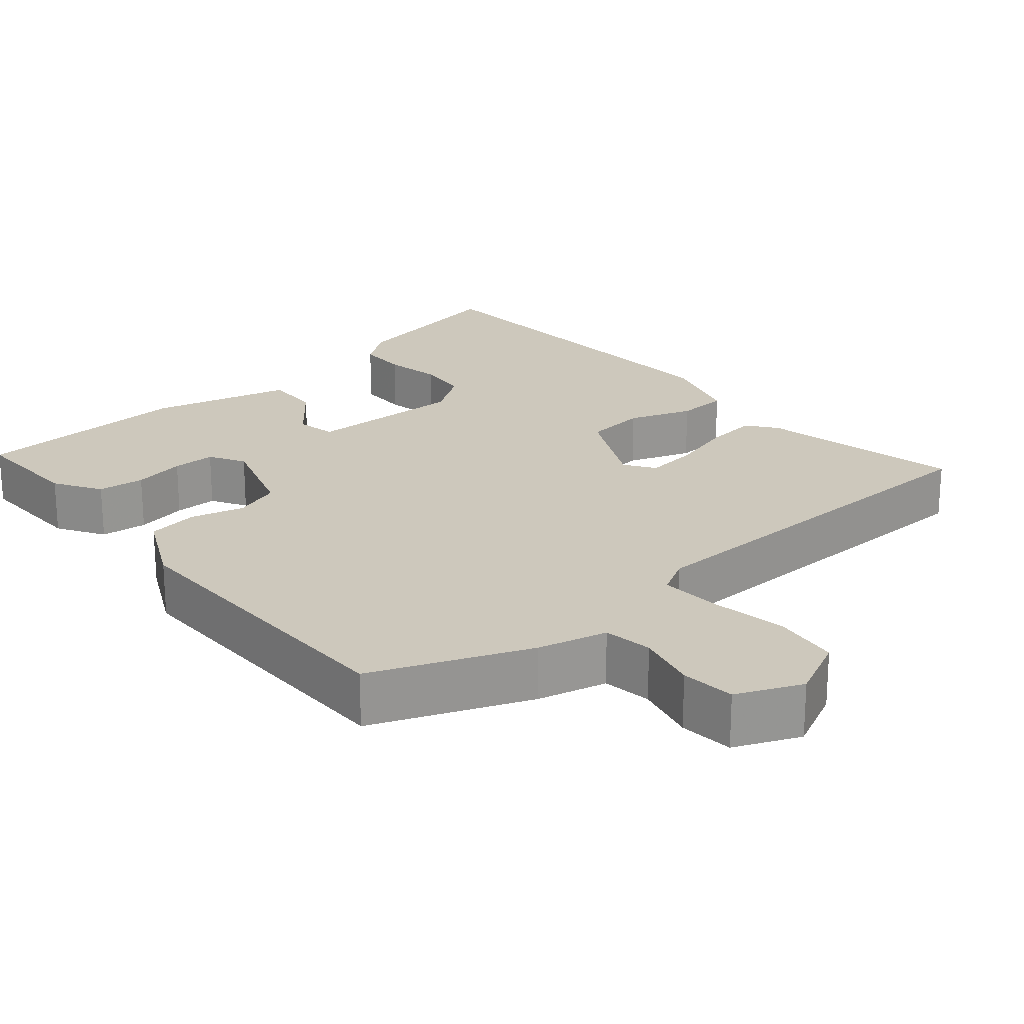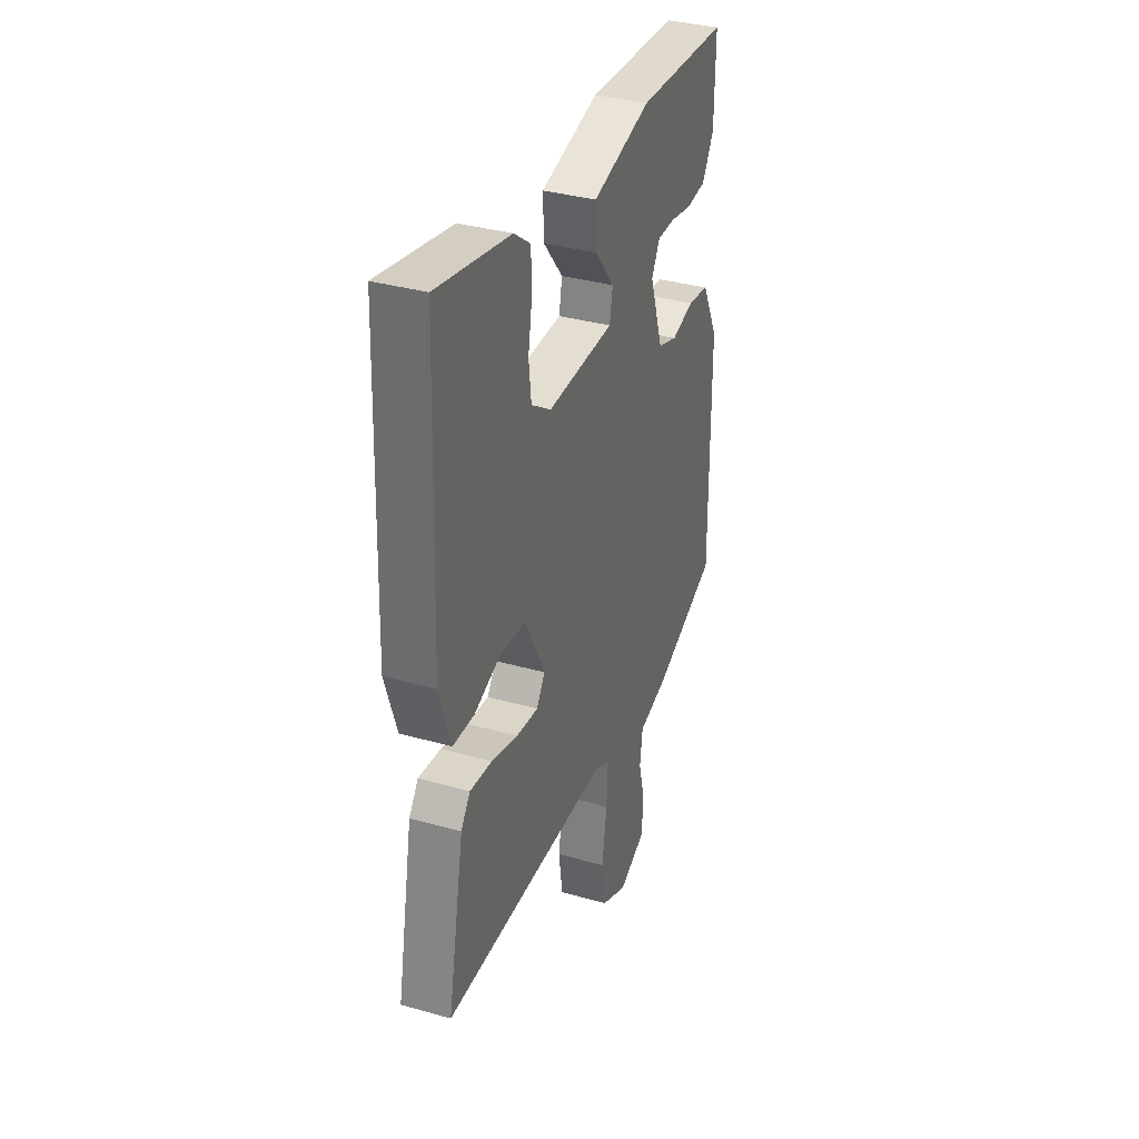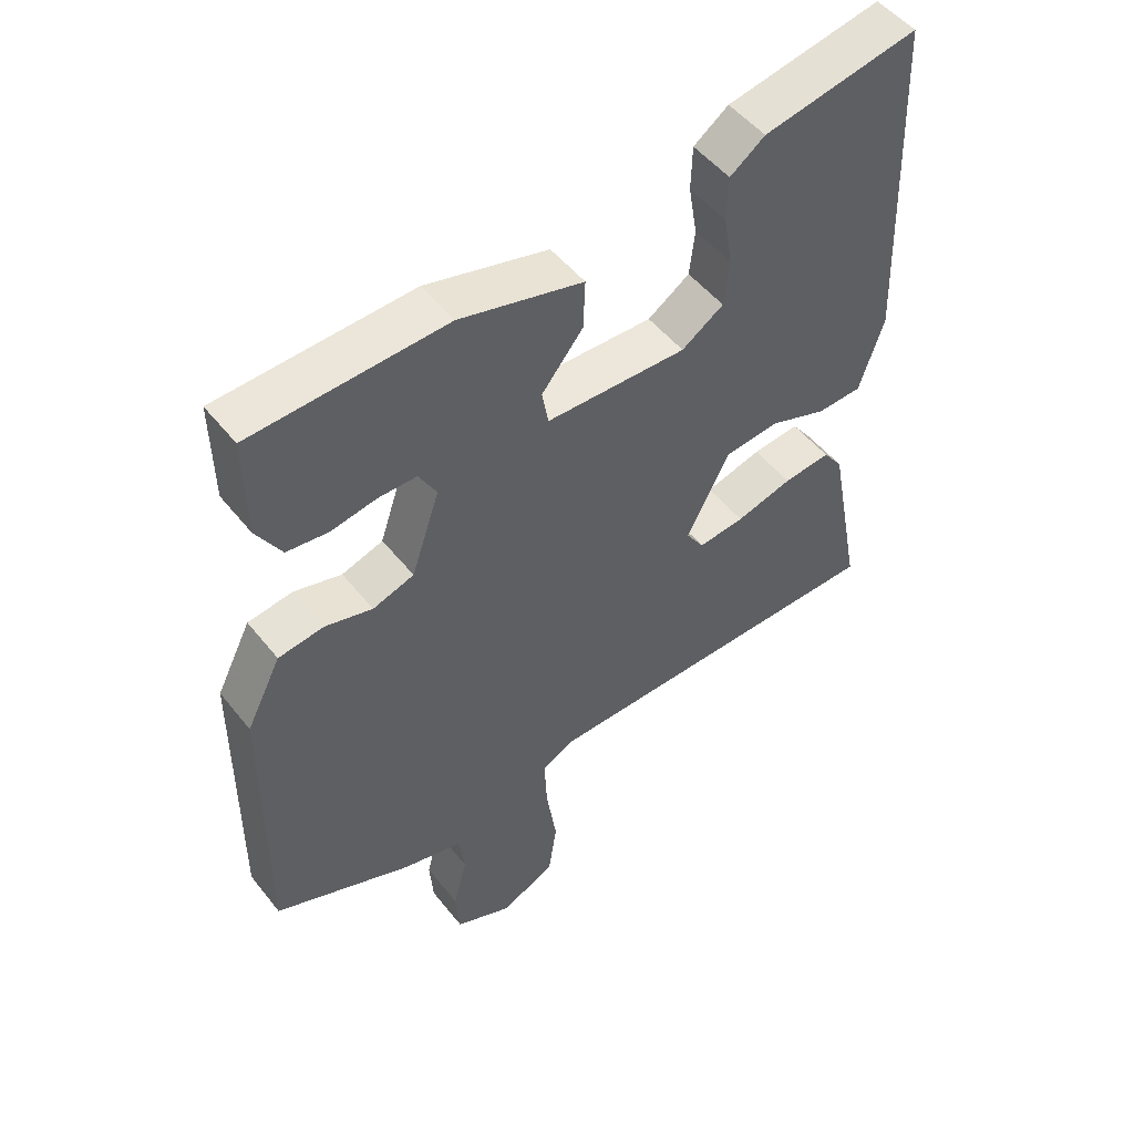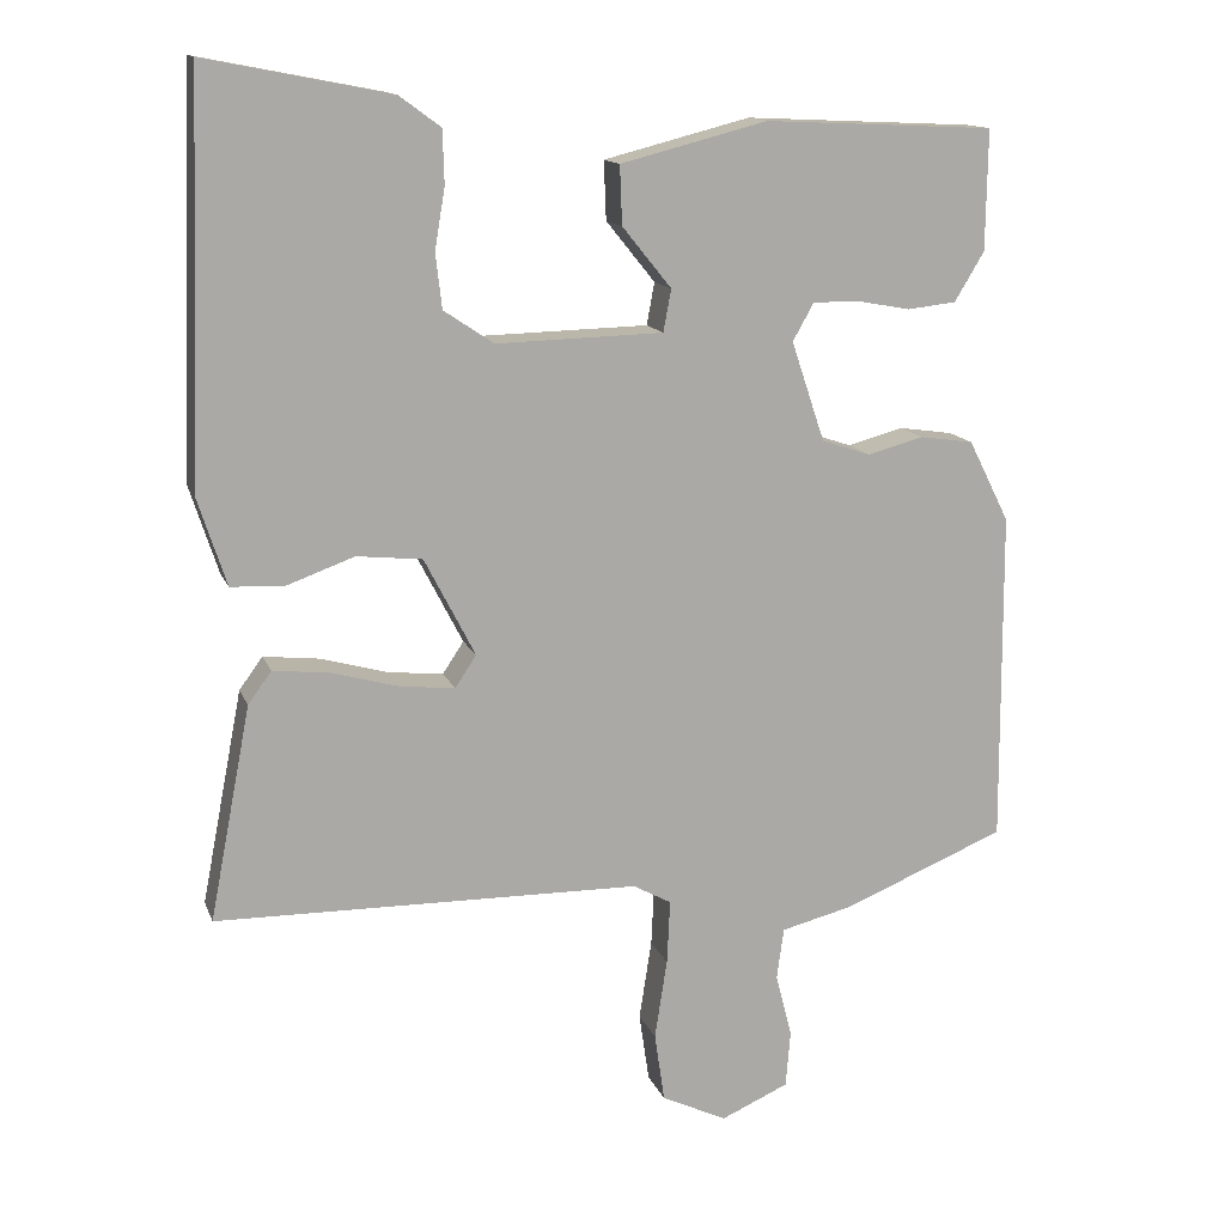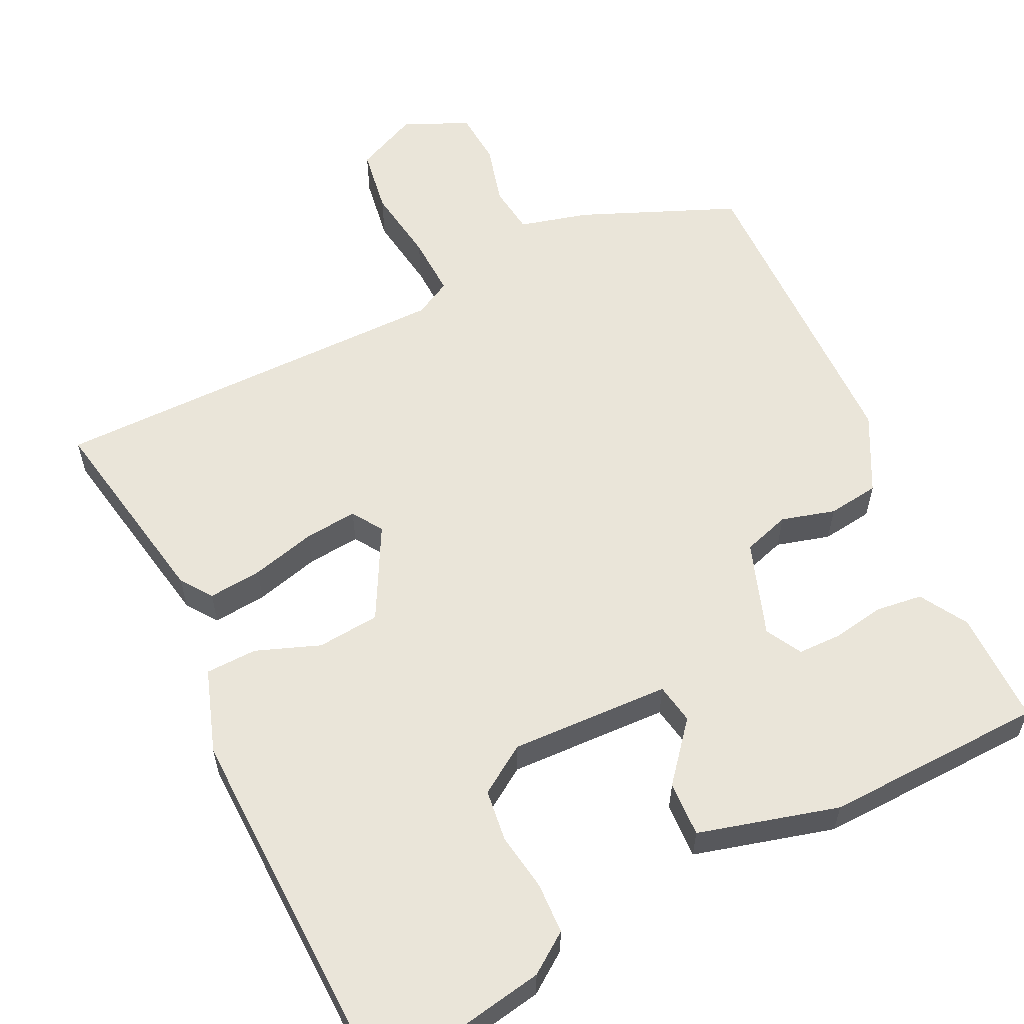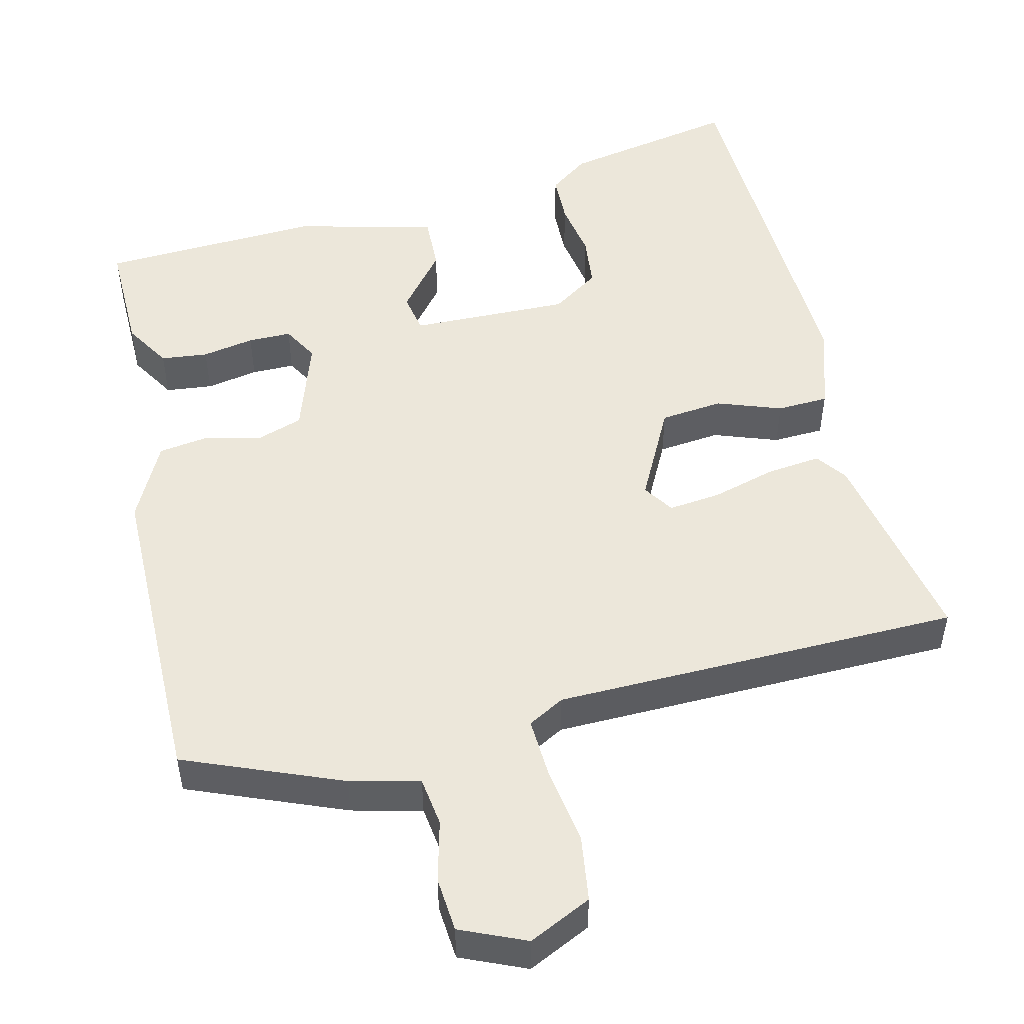
<metadata>
{"format":"obj","ext":"obj","renderer":"f3d","projection":"perspective","resolution":1024,"background":"white","views":[{"elev":22.2,"azim":139.1,"up":"+Y"},{"elev":35.2,"azim":-69.4,"up":"+Z"},{"elev":50.5,"azim":143.0,"up":"+Z"},{"elev":13.9,"azim":-16.3,"up":"+Z"},{"elev":58.4,"azim":-25.2,"up":"+Y"},{"elev":50.3,"azim":166.4,"up":"+Y"}]}
</metadata>
<code>
v -0.488 0.07 0.567
v -0.252 0.07 0.521
v -0.199 0.07 0.482
v -0.197 0.07 0.414
v -0.21 0.07 0.336
v -0.202 0.07 0.266
v -0.138 0.07 0.223
v 0.076 0.07 0.228
v 0.086 0.07 0.282
v 0.023 0.07 0.36
v 0.02 0.07 0.435
v 0.208 0.07 0.483
v 0.504 0.07 0.469
v 0.502 0.07 0.315
v 0.464 0.07 0.252
v 0.401 0.07 0.245
v 0.331 0.07 0.258
v 0.273 0.07 0.258
v 0.246 0.07 0.21
v 0.289 0.07 0.082
v 0.352 0.07 0.061
v 0.424 0.07 0.08
v 0.493 0.07 0.07
v 0.546 0.07 -0.035
v 0.549 0.07 -0.464
v 0.34 0.07 -0.549
v 0.247 0.07 -0.572
v 0.238 0.07 -0.638
v 0.259 0.07 -0.72
v 0.253 0.07 -0.793
v 0.166 0.07 -0.831
v 0.082 0.07 -0.791
v 0.069 0.07 -0.702
v 0.085 0.07 -0.599
v 0.089 0.07 -0.517
v 0.04 0.07 -0.49
v -0.505 0.07 -0.481
v -0.452 0.07 -0.207
v -0.422 0.07 -0.166
v -0.35 0.07 -0.174
v -0.264 0.07 -0.198
v -0.193 0.07 -0.206
v -0.166 0.07 -0.165
v -0.231 0.07 -0.039
v -0.315 0.07 -0.03
v -0.401 0.07 -0.061
v -0.47 0.07 -0.058
v -0.507 0.07 0.056
v -0.488 0 0.567
v -0.252 0 0.521
v -0.199 0 0.482
v -0.197 0 0.414
v -0.21 0 0.336
v -0.202 0 0.266
v -0.138 0 0.223
v 0.076 0 0.228
v 0.086 0 0.282
v 0.023 0 0.36
v 0.02 0 0.435
v 0.208 0 0.483
v 0.504 0 0.469
v 0.502 0 0.315
v 0.464 0 0.252
v 0.401 0 0.245
v 0.331 0 0.258
v 0.273 0 0.258
v 0.246 0 0.21
v 0.289 0 0.082
v 0.352 0 0.061
v 0.424 0 0.08
v 0.493 0 0.07
v 0.546 0 -0.035
v 0.549 0 -0.464
v 0.34 0 -0.549
v 0.247 0 -0.572
v 0.238 0 -0.638
v 0.259 0 -0.72
v 0.253 0 -0.793
v 0.166 0 -0.831
v 0.082 0 -0.791
v 0.069 0 -0.702
v 0.085 0 -0.599
v 0.089 0 -0.517
v 0.04 0 -0.49
v -0.505 0 -0.481
v -0.452 0 -0.207
v -0.422 0 -0.166
v -0.35 0 -0.174
v -0.264 0 -0.198
v -0.193 0 -0.206
v -0.166 0 -0.165
v -0.231 0 -0.039
v -0.315 0 -0.03
v -0.401 0 -0.061
v -0.47 0 -0.058
v -0.507 0 0.056
f 3 4 5
f 2 3 5
f 1 2 5
f 48 1 5
f 47 48 5
f 46 47 5
f 45 46 5
f 44 45 5 6
f 43 44 6 7
f 39 40 41
f 38 39 41
f 37 38 41
f 36 37 41
f 35 36 41 42
f 32 33 34
f 31 32 34
f 30 31 34
f 29 30 34
f 28 29 34
f 27 28 34 35
f 35 42 43
f 27 35 43
f 26 27 43
f 25 26 43
f 24 25 43
f 23 24 43
f 22 23 43
f 21 22 43
f 15 16 17
f 14 15 17
f 13 14 17
f 12 13 17
f 11 12 17
f 10 11 17
f 9 10 17 18
f 8 9 18 19
f 20 21 43 7
f 7 8 19 20
f 53 52 51
f 53 51 50
f 53 50 49
f 53 49 96
f 53 96 95
f 53 95 94
f 53 94 93
f 54 53 93 92
f 55 54 92 91
f 89 88 87
f 89 87 86
f 89 86 85
f 89 85 84
f 90 89 84 83
f 82 81 80
f 82 80 79
f 82 79 78
f 82 78 77
f 82 77 76
f 83 82 76 75
f 91 90 83
f 91 83 75
f 91 75 74
f 91 74 73
f 91 73 72
f 91 72 71
f 91 71 70
f 91 70 69
f 65 64 63
f 65 63 62
f 65 62 61
f 65 61 60
f 65 60 59
f 65 59 58
f 66 65 58 57
f 67 66 57 56
f 55 91 69 68
f 68 67 56 55
f 1 49 50 2
f 2 50 51 3
f 3 51 52 4
f 4 52 53 5
f 5 53 54 6
f 6 54 55 7
f 7 55 56 8
f 8 56 57 9
f 9 57 58 10
f 10 58 59 11
f 11 59 60 12
f 12 60 61 13
f 13 61 62 14
f 14 62 63 15
f 15 63 64 16
f 16 64 65 17
f 17 65 66 18
f 18 66 67 19
f 19 67 68 20
f 20 68 69 21
f 21 69 70 22
f 22 70 71 23
f 23 71 72 24
f 24 72 73 25
f 25 73 74 26
f 26 74 75 27
f 27 75 76 28
f 28 76 77 29
f 29 77 78 30
f 30 78 79 31
f 31 79 80 32
f 32 80 81 33
f 33 81 82 34
f 34 82 83 35
f 35 83 84 36
f 36 84 85 37
f 37 85 86 38
f 38 86 87 39
f 39 87 88 40
f 40 88 89 41
f 41 89 90 42
f 42 90 91 43
f 43 91 92 44
f 44 92 93 45
f 45 93 94 46
f 46 94 95 47
f 47 95 96 48
f 48 96 49 1

</code>
